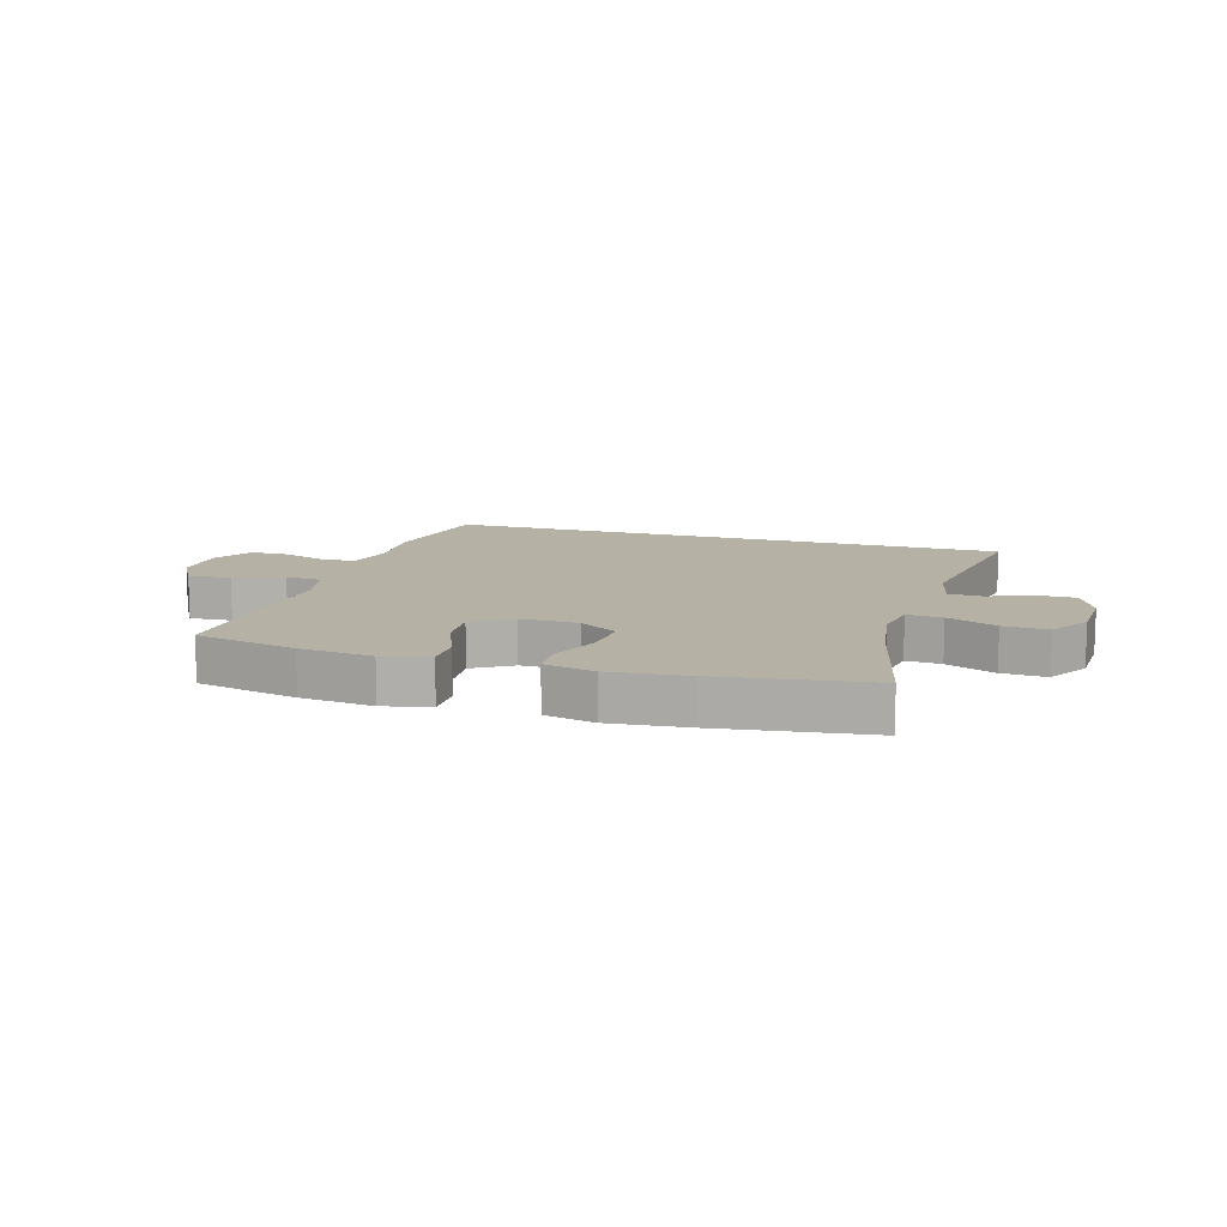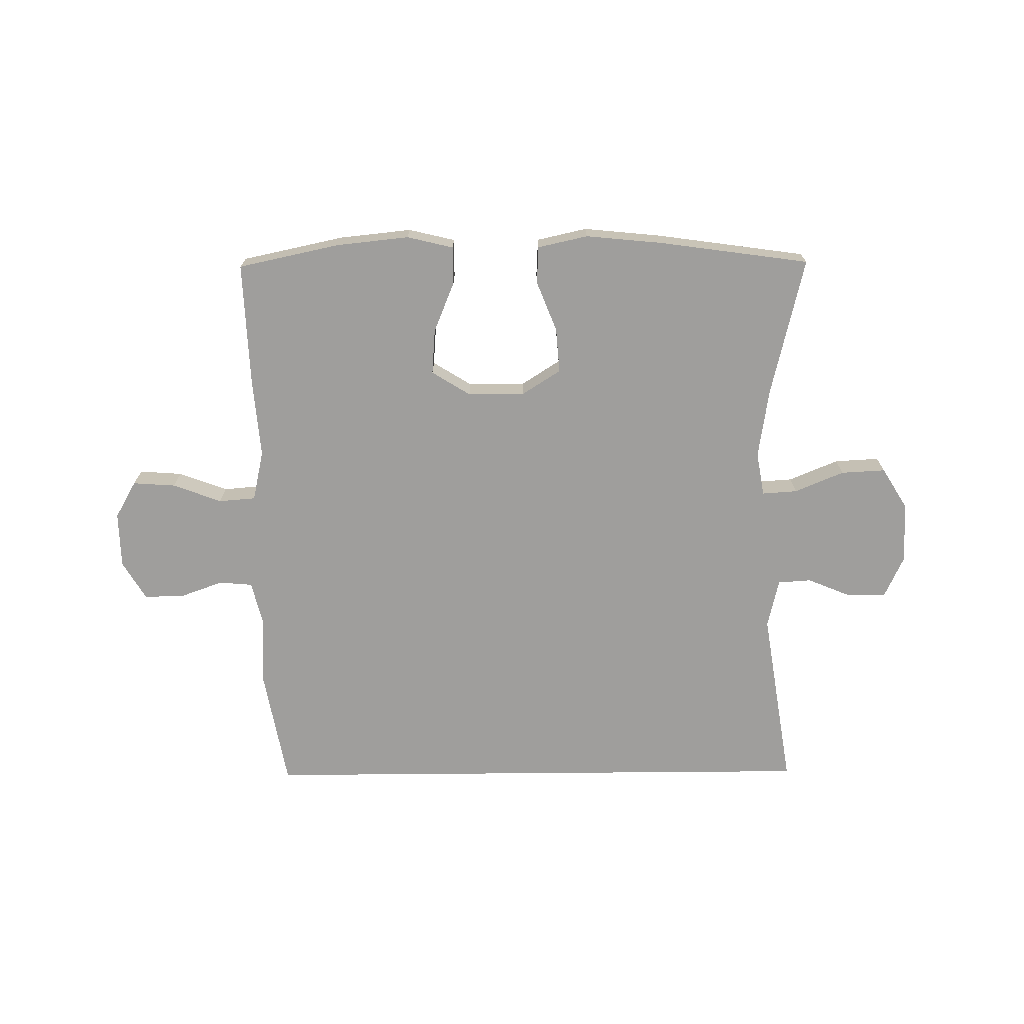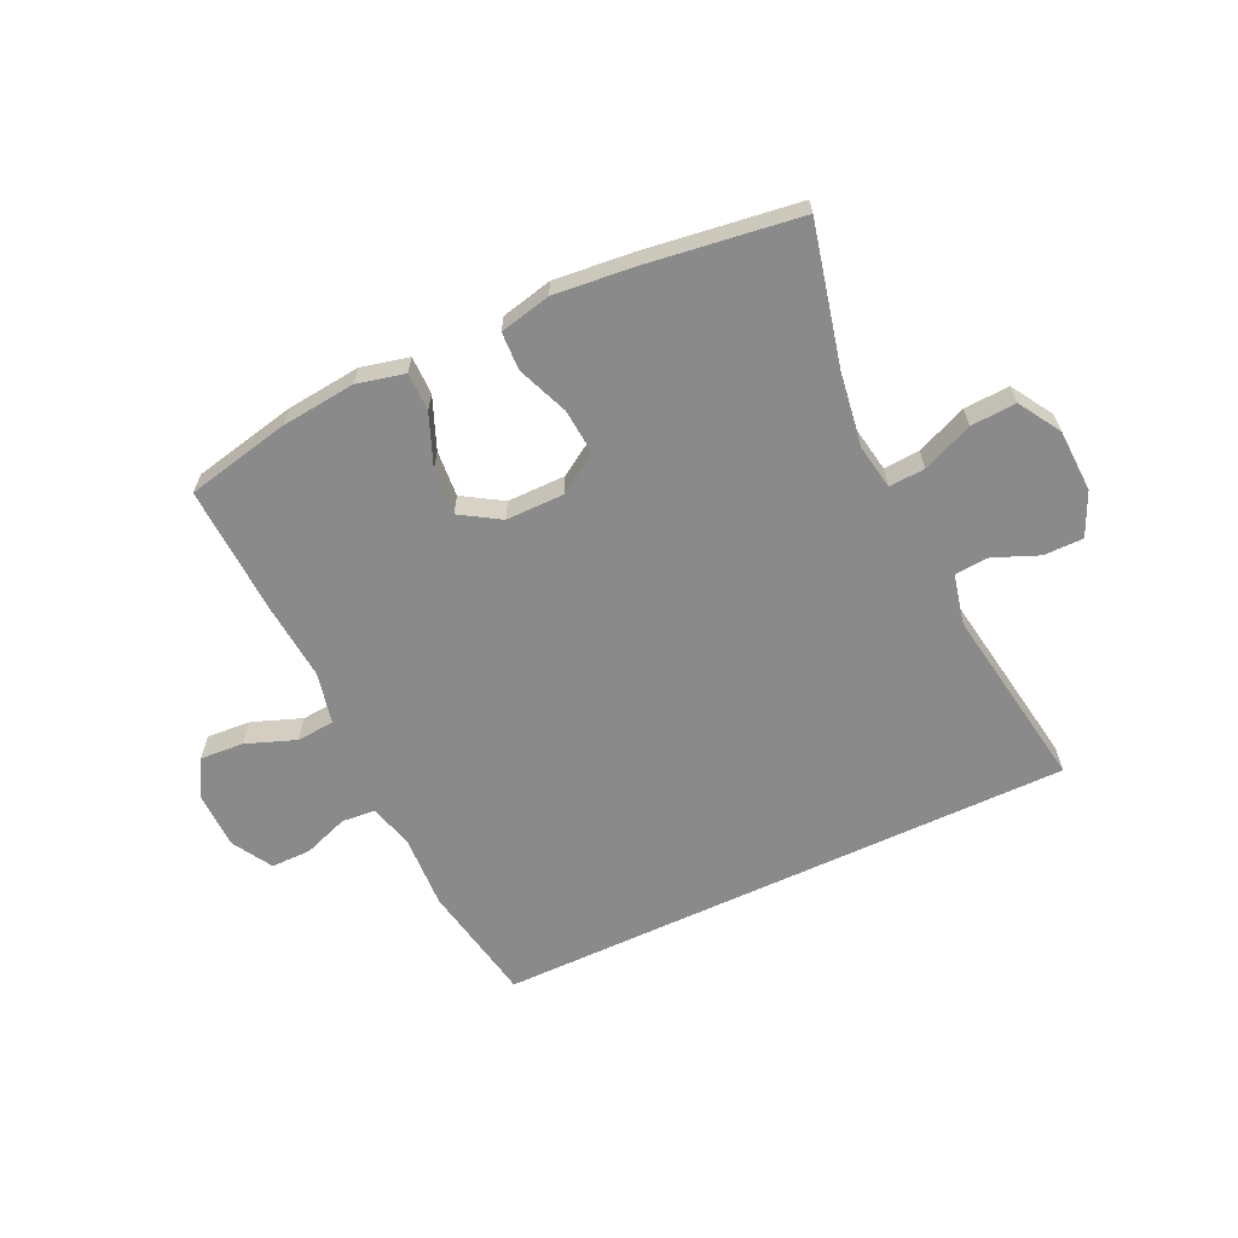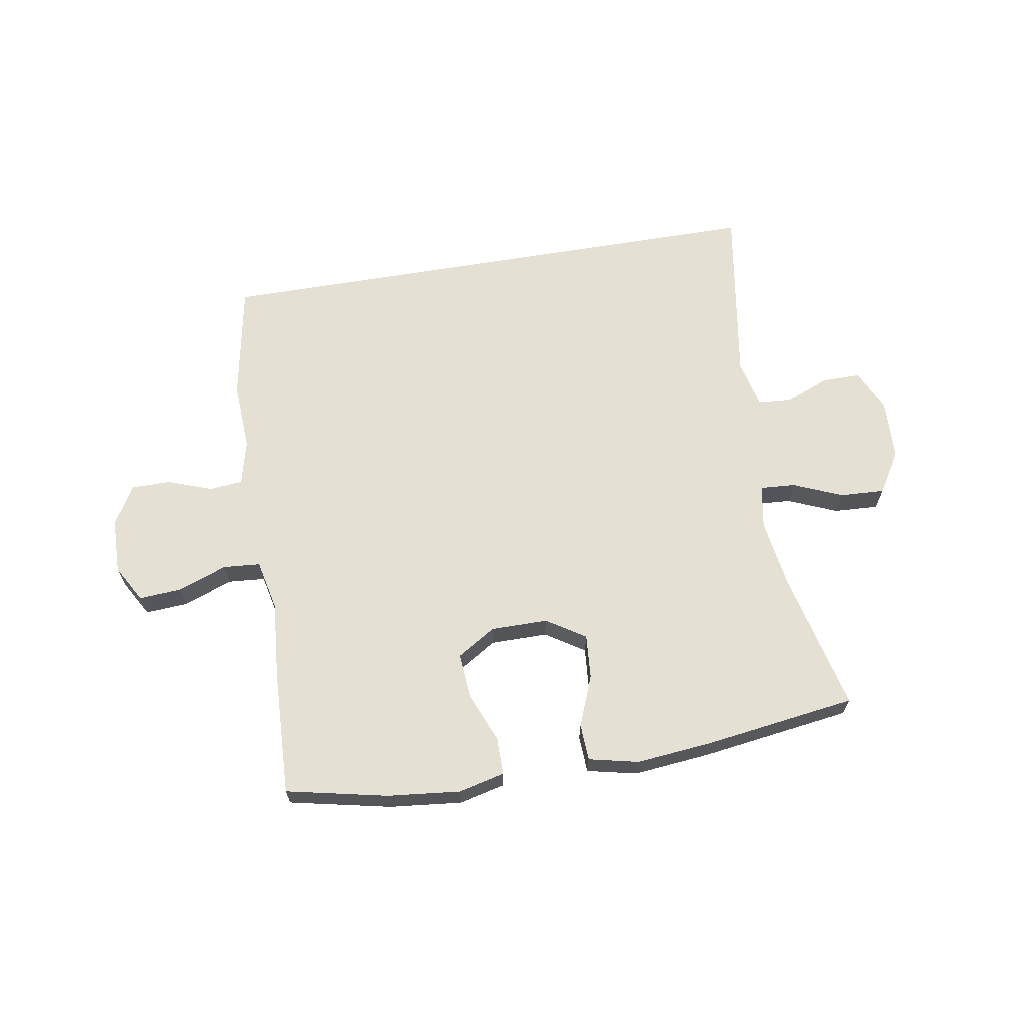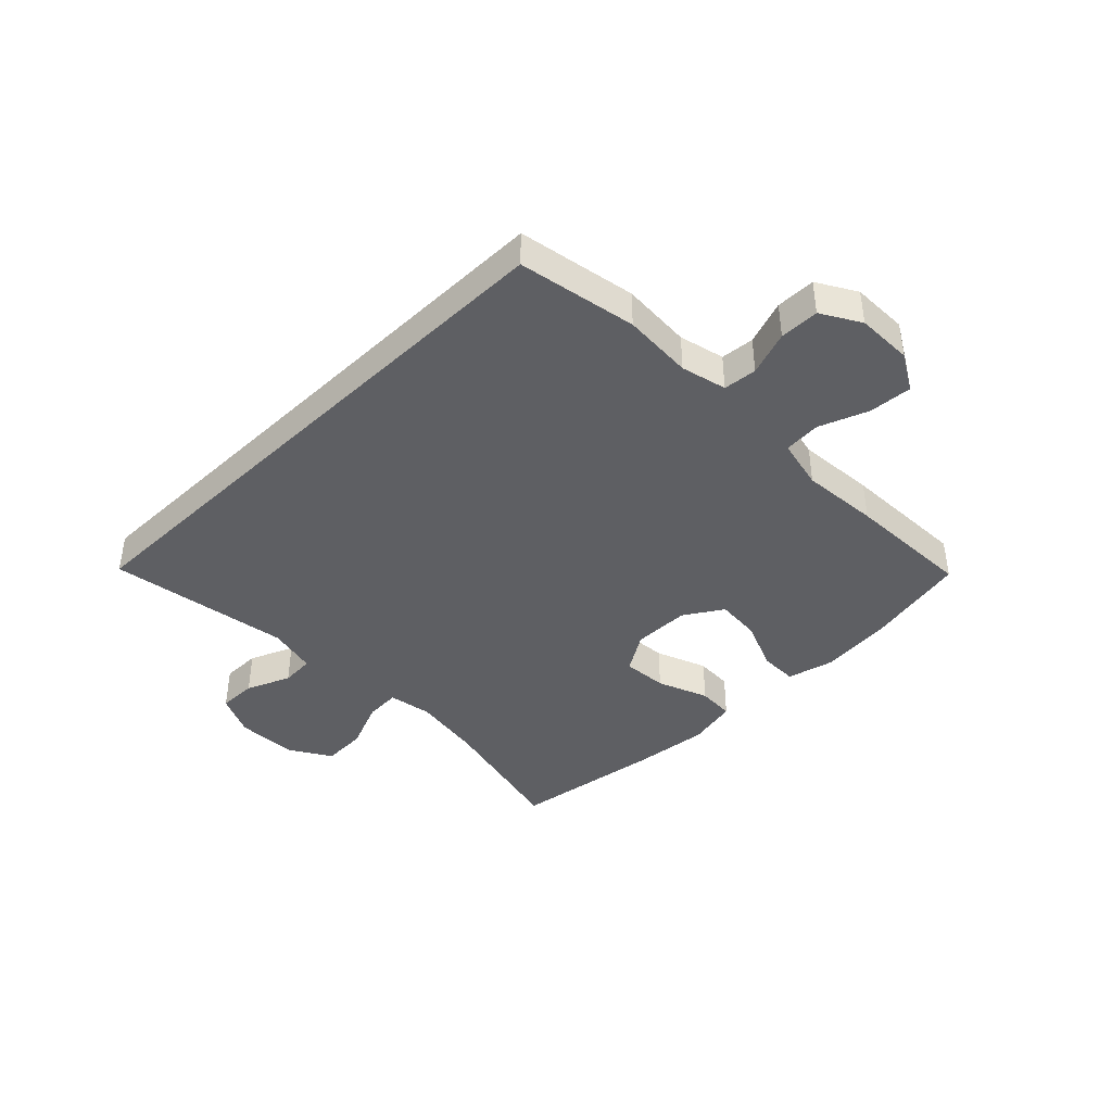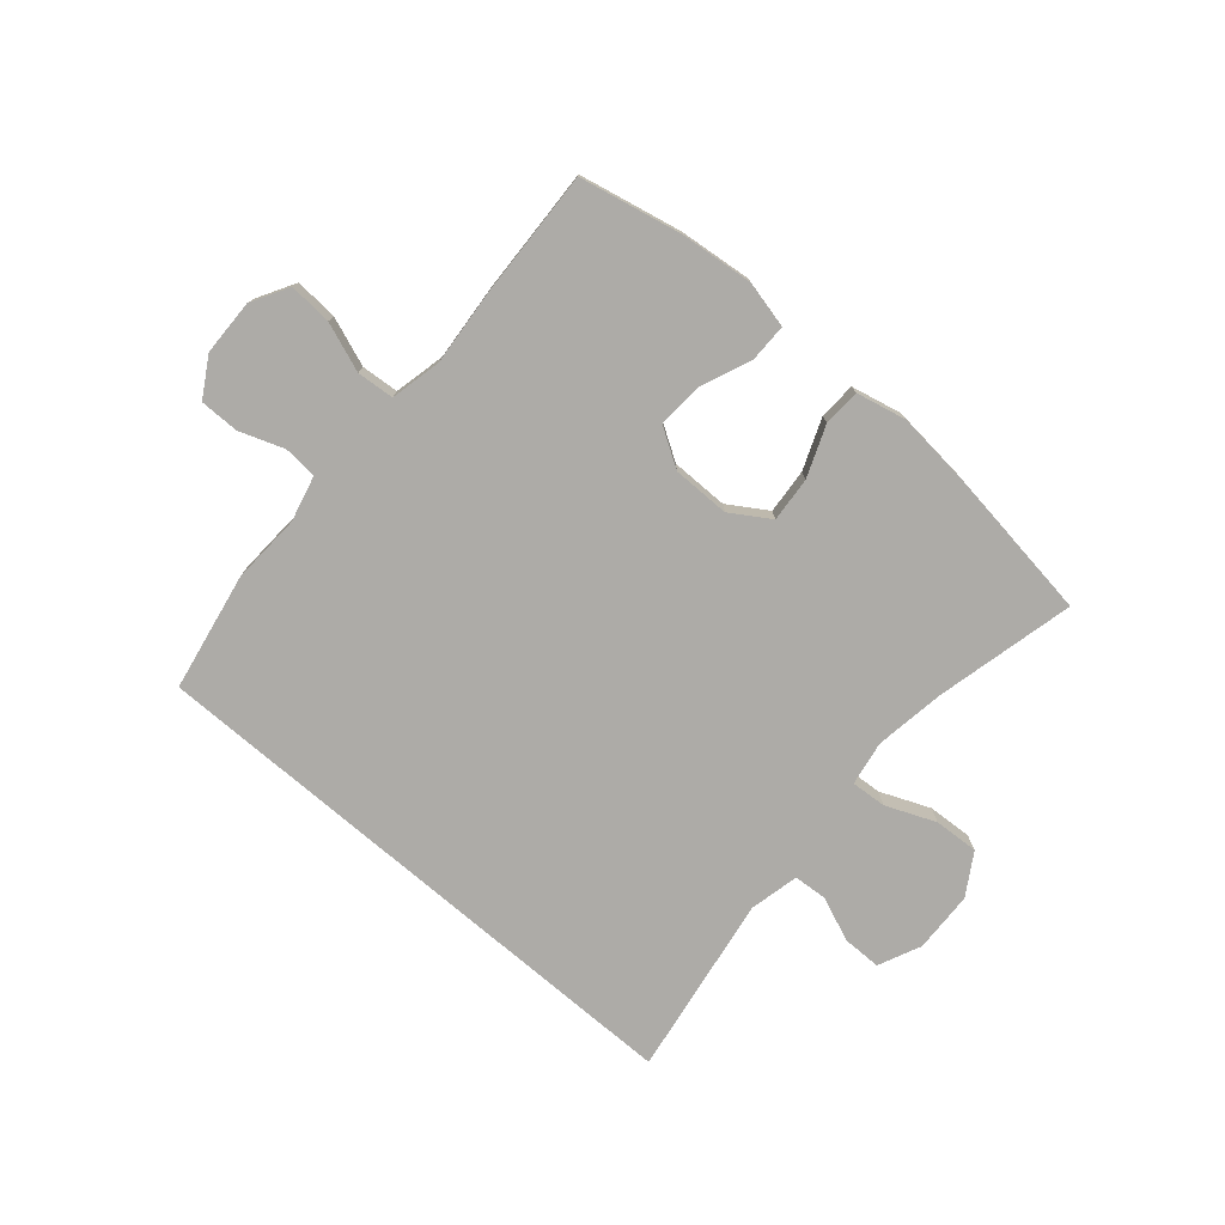
<metadata>
{"format":"obj","ext":"obj","renderer":"f3d","projection":"perspective","resolution":1024,"background":"white","views":[{"elev":11.8,"azim":16.8,"up":"+Y"},{"elev":-70.9,"azim":0.5,"up":"+Y"},{"elev":-63.4,"azim":25.2,"up":"+Y"},{"elev":65.4,"azim":-9.5,"up":"+Y"},{"elev":-41.3,"azim":-135.7,"up":"+Y"},{"elev":-76.4,"azim":-40.7,"up":"+Y"}]}
</metadata>
<code>
v 0.505 0.07 -0.5
v -0.464 0.07 -0.5
v -0.501 0.07 -0.299
v -0.495 0.07 -0.18
v -0.514 0.07 -0.103
v -0.571 0.07 -0.098
v -0.646 0.07 -0.125
v -0.713 0.07 -0.125
v -0.752 0.07 -0.059
v -0.754 0.07 0.036
v -0.718 0.07 0.099
v -0.645 0.07 0.094
v -0.562 0.07 0.063
v -0.499 0.07 0.068
v -0.48 0.07 0.154
v -0.491 0.07 0.285
v -0.5 0.07 0.5
v -0.327 0.07 0.537
v -0.203 0.07 0.55
v -0.124 0.07 0.531
v -0.124 0.07 0.467
v -0.159 0.07 0.381
v -0.165 0.07 0.304
v -0.099 0.07 0.263
v -0.002 0.07 0.263
v 0.064 0.07 0.305
v 0.058 0.07 0.381
v 0.024 0.07 0.467
v 0.027 0.07 0.53
v 0.112 0.07 0.549
v 0.243 0.07 0.536
v 0.5 0.07 0.5
v 0.444 0.07 0.263
v 0.426 0.07 0.144
v 0.439 0.07 0.069
v 0.499 0.07 0.073
v 0.583 0.07 0.108
v 0.659 0.07 0.112
v 0.702 0.07 0.042
v 0.706 0.07 -0.062
v 0.673 0.07 -0.134
v 0.607 0.07 -0.134
v 0.532 0.07 -0.103
v 0.475 0.07 -0.107
v 0.456 0.07 -0.191
v 0.505 0 -0.5
v -0.464 0 -0.5
v -0.501 0 -0.299
v -0.495 0 -0.18
v -0.514 0 -0.103
v -0.571 0 -0.098
v -0.646 0 -0.125
v -0.713 0 -0.125
v -0.752 0 -0.059
v -0.754 0 0.036
v -0.718 0 0.099
v -0.645 0 0.094
v -0.562 0 0.063
v -0.499 0 0.068
v -0.48 0 0.154
v -0.491 0 0.285
v -0.5 0 0.5
v -0.327 0 0.537
v -0.203 0 0.55
v -0.124 0 0.531
v -0.124 0 0.467
v -0.159 0 0.381
v -0.165 0 0.304
v -0.099 0 0.263
v -0.002 0 0.263
v 0.064 0 0.305
v 0.058 0 0.381
v 0.024 0 0.467
v 0.027 0 0.53
v 0.112 0 0.549
v 0.243 0 0.536
v 0.5 0 0.5
v 0.444 0 0.263
v 0.426 0 0.144
v 0.439 0 0.069
v 0.499 0 0.073
v 0.583 0 0.108
v 0.659 0 0.112
v 0.702 0 0.042
v 0.706 0 -0.062
v 0.673 0 -0.134
v 0.607 0 -0.134
v 0.532 0 -0.103
v 0.475 0 -0.107
v 0.456 0 -0.191
f 41 42 43
f 40 41 43
f 39 40 43
f 38 39 43
f 37 38 43
f 36 37 43
f 35 36 43 44
f 31 32 33
f 30 31 33
f 29 30 33
f 28 29 33
f 27 28 33
f 26 27 33 34
f 25 26 34 35
f 20 21 22
f 19 20 22
f 18 19 22
f 17 18 22
f 16 17 22
f 15 16 22
f 14 15 22 23
f 11 12 13
f 10 11 13
f 9 10 13
f 8 9 13
f 7 8 13
f 6 7 13
f 5 6 13 14
f 14 23 24
f 5 14 24
f 4 5 24
f 4 24 25
f 3 4 25
f 2 3 25
f 1 2 25
f 45 1 25
f 25 35 44 45
f 88 87 86
f 88 86 85
f 88 85 84
f 88 84 83
f 88 83 82
f 88 82 81
f 89 88 81 80
f 78 77 76
f 78 76 75
f 78 75 74
f 78 74 73
f 78 73 72
f 79 78 72 71
f 80 79 71 70
f 67 66 65
f 67 65 64
f 67 64 63
f 67 63 62
f 67 62 61
f 67 61 60
f 68 67 60 59
f 58 57 56
f 58 56 55
f 58 55 54
f 58 54 53
f 58 53 52
f 58 52 51
f 59 58 51 50
f 69 68 59
f 69 59 50
f 69 50 49
f 70 69 49
f 70 49 48
f 70 48 47
f 70 47 46
f 70 46 90
f 90 89 80 70
f 1 46 47 2
f 2 47 48 3
f 3 48 49 4
f 4 49 50 5
f 5 50 51 6
f 6 51 52 7
f 7 52 53 8
f 8 53 54 9
f 9 54 55 10
f 10 55 56 11
f 11 56 57 12
f 12 57 58 13
f 13 58 59 14
f 14 59 60 15
f 15 60 61 16
f 16 61 62 17
f 17 62 63 18
f 18 63 64 19
f 19 64 65 20
f 20 65 66 21
f 21 66 67 22
f 22 67 68 23
f 23 68 69 24
f 24 69 70 25
f 25 70 71 26
f 26 71 72 27
f 27 72 73 28
f 28 73 74 29
f 29 74 75 30
f 30 75 76 31
f 31 76 77 32
f 32 77 78 33
f 33 78 79 34
f 34 79 80 35
f 35 80 81 36
f 36 81 82 37
f 37 82 83 38
f 38 83 84 39
f 39 84 85 40
f 40 85 86 41
f 41 86 87 42
f 42 87 88 43
f 43 88 89 44
f 44 89 90 45
f 45 90 46 1

</code>
